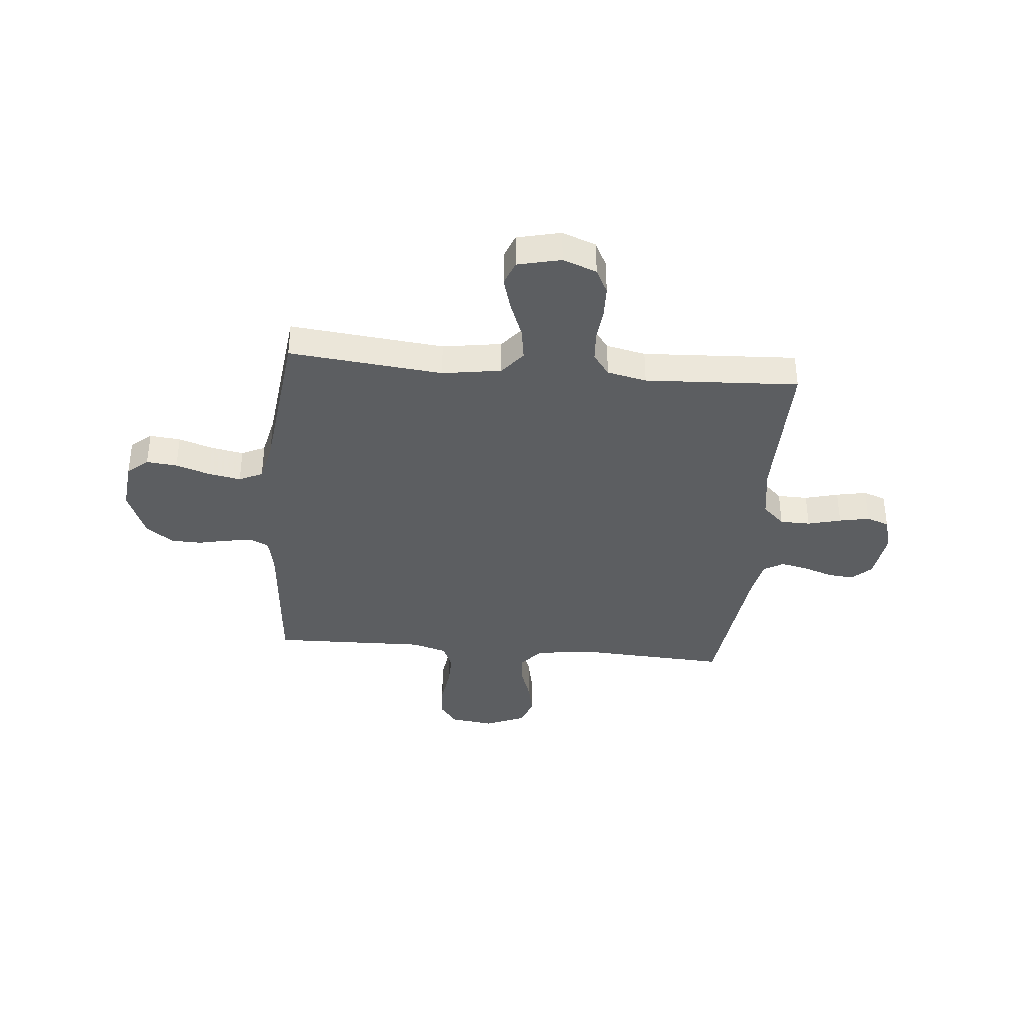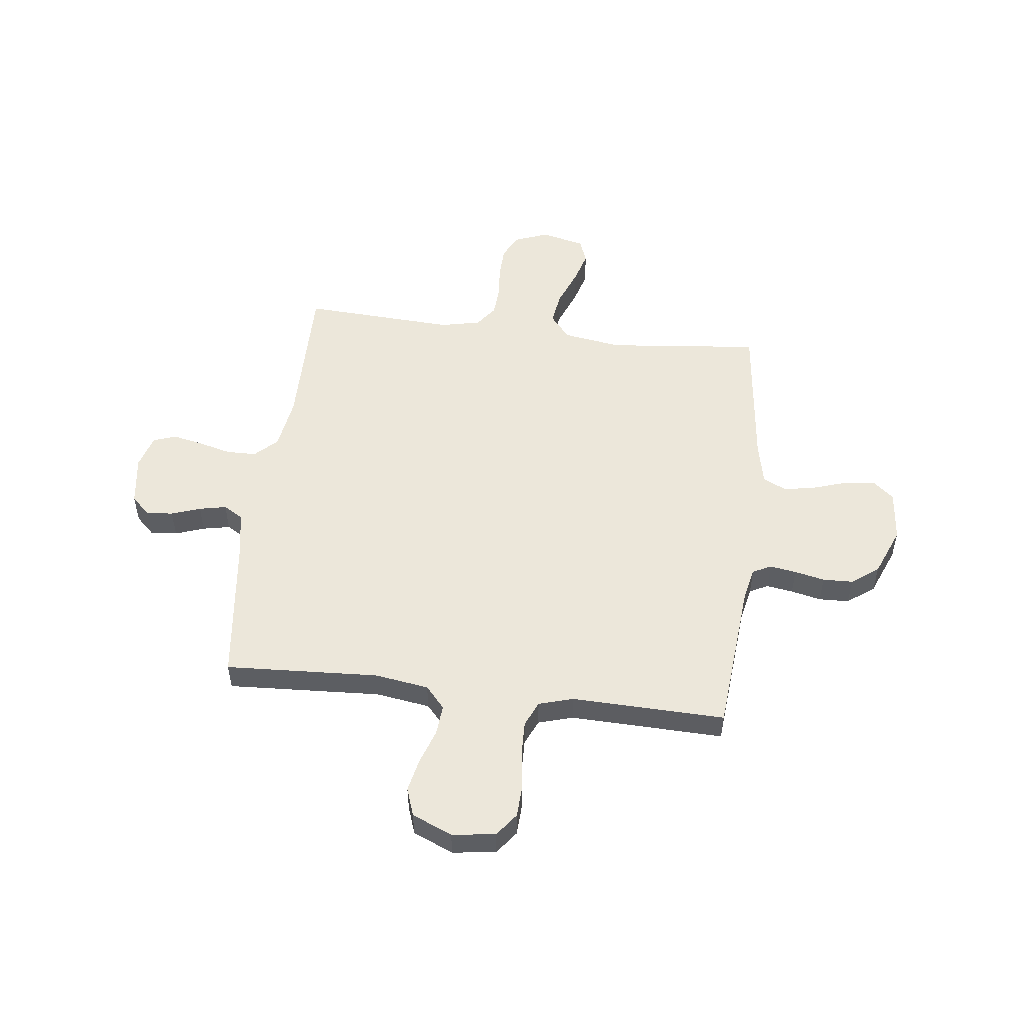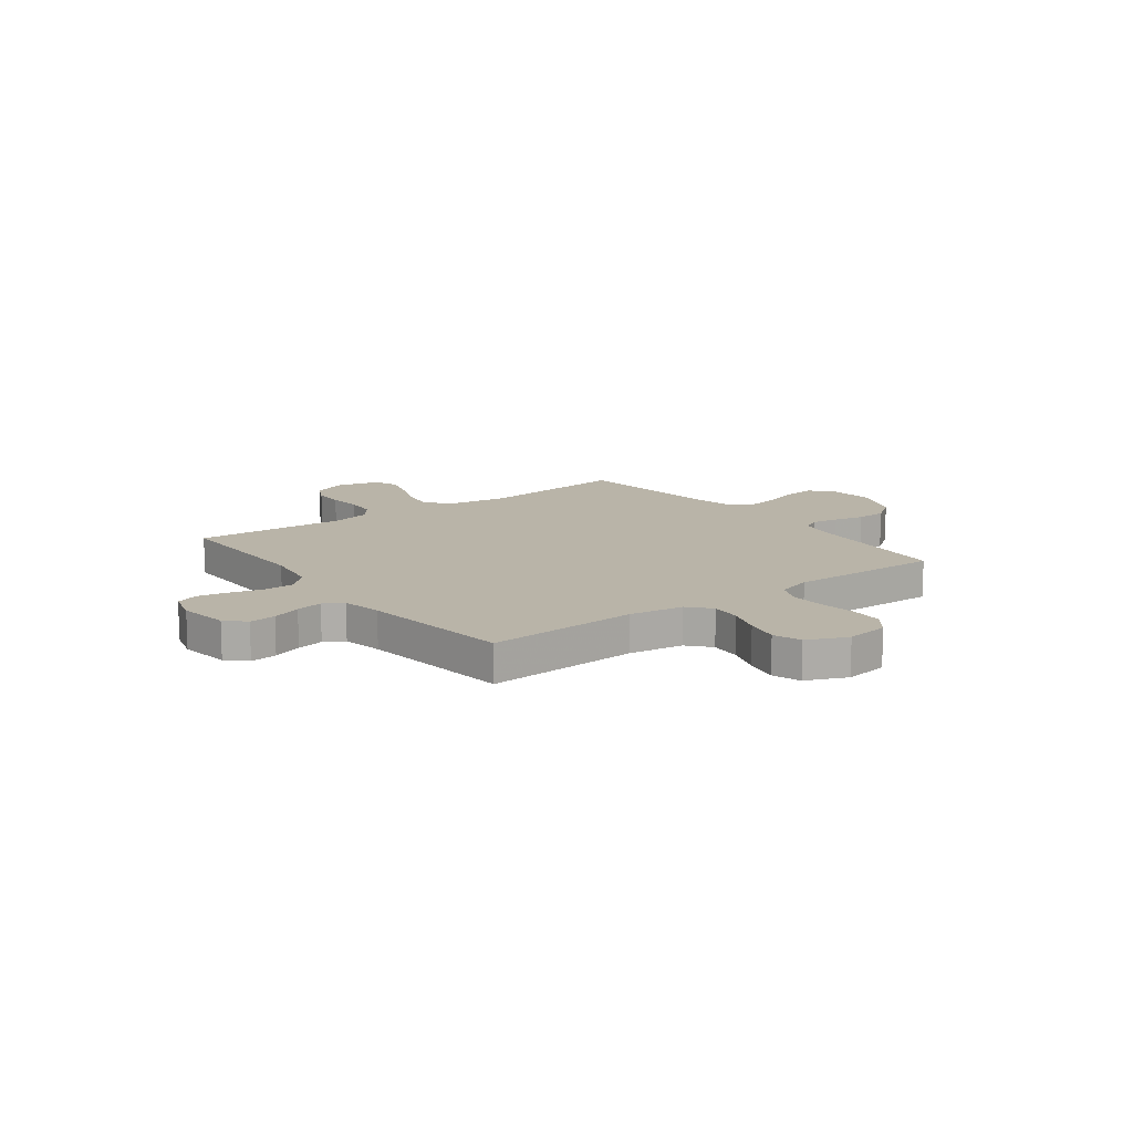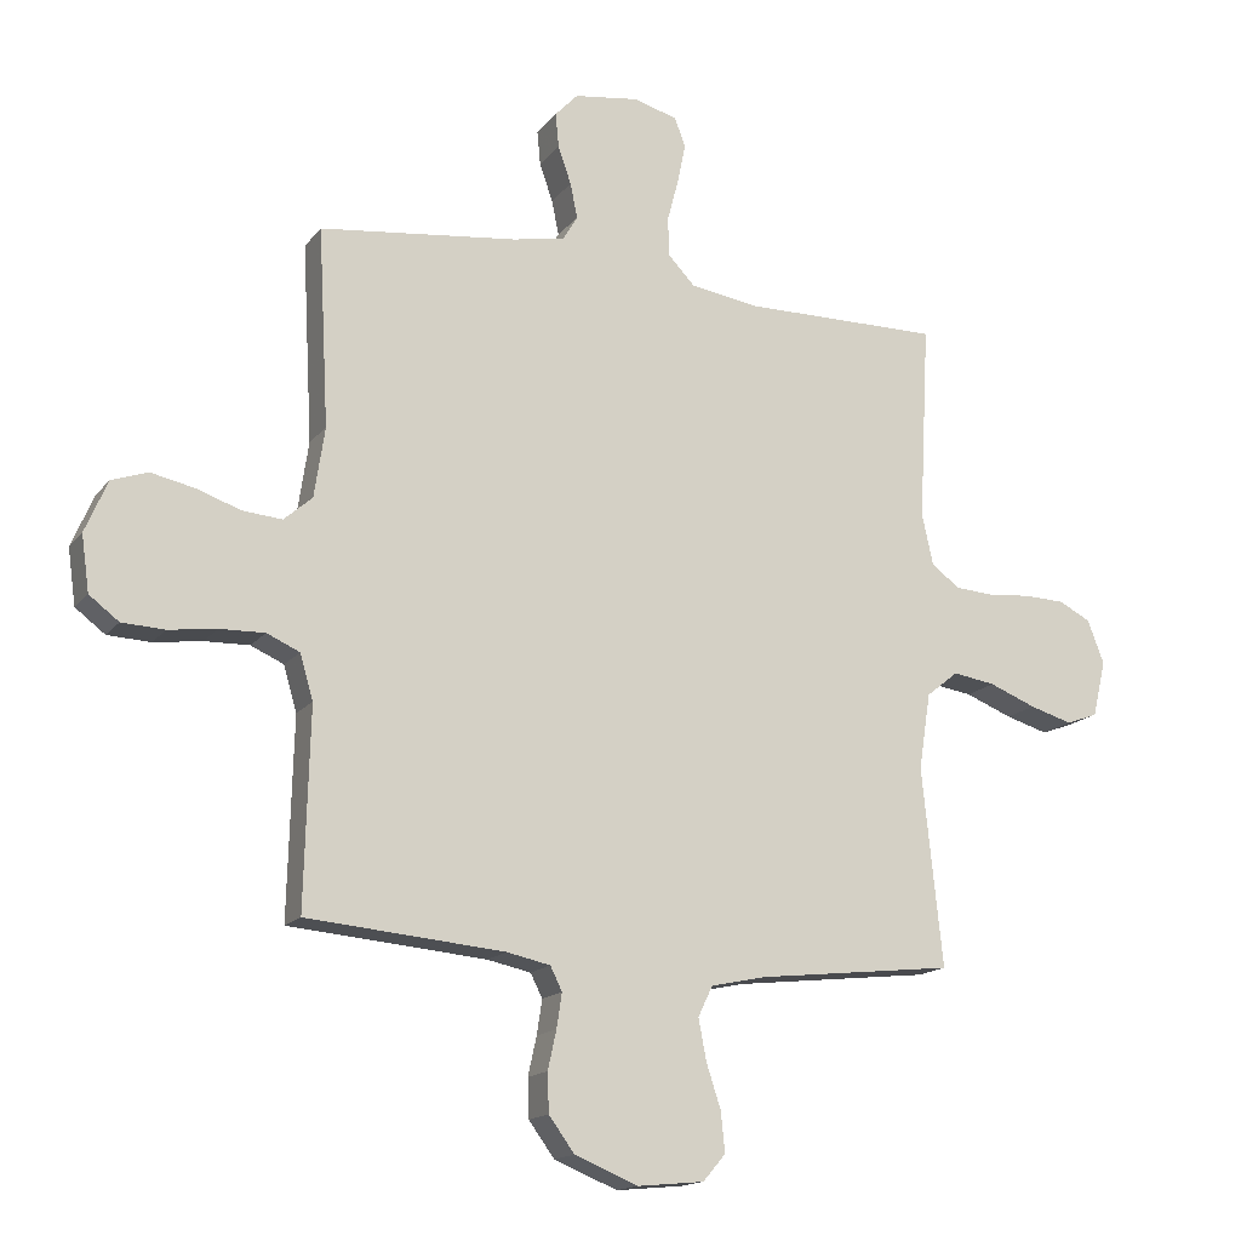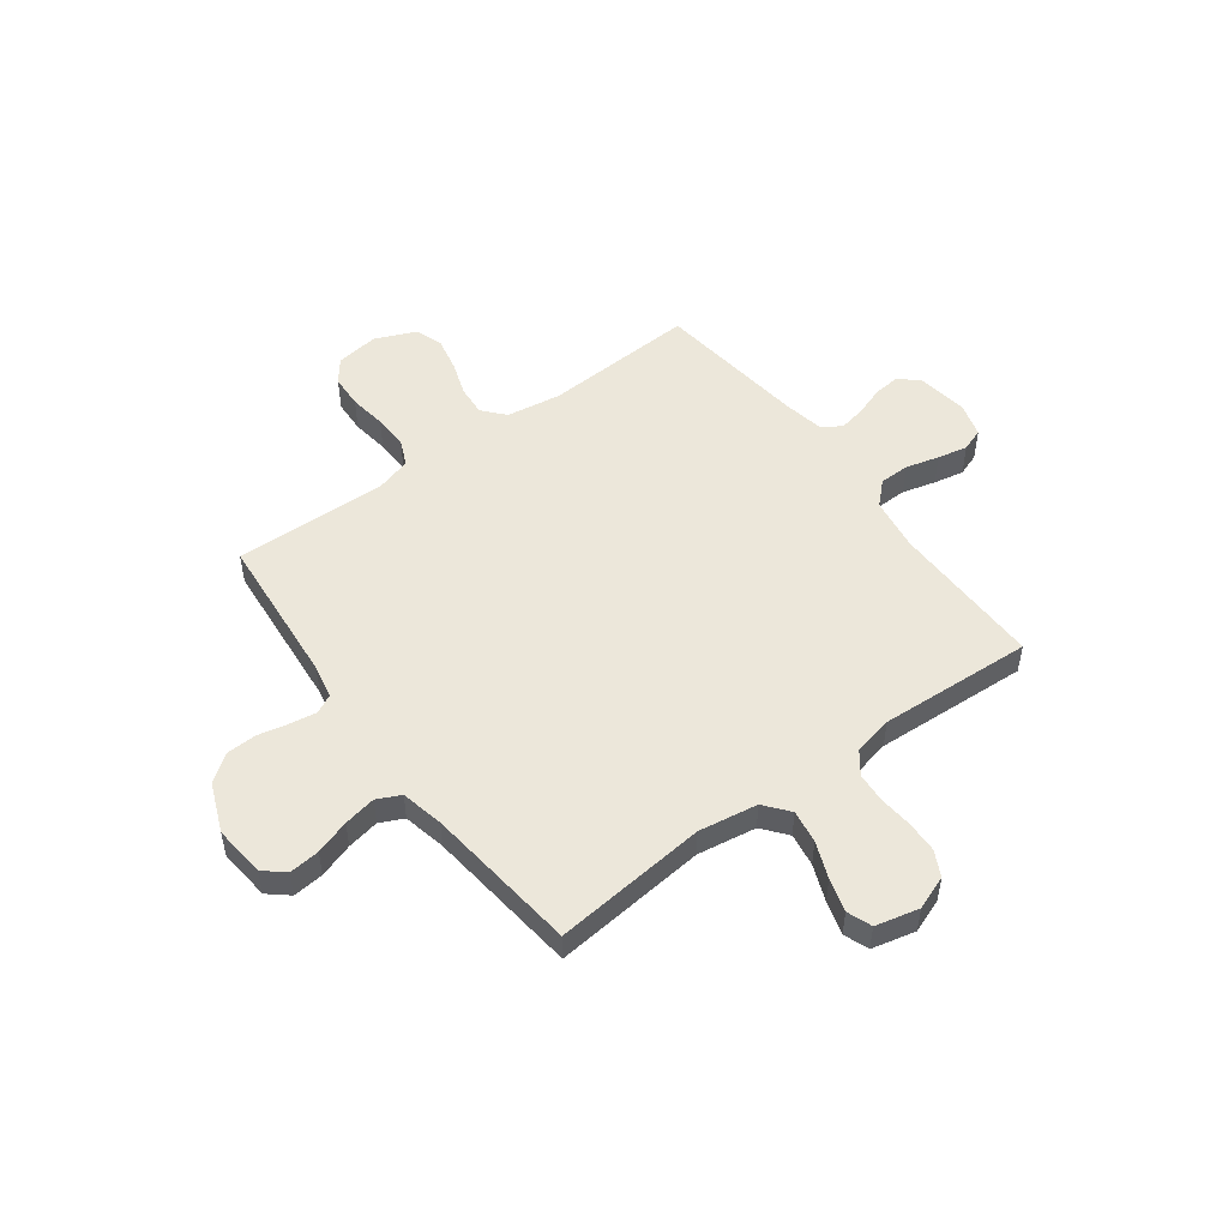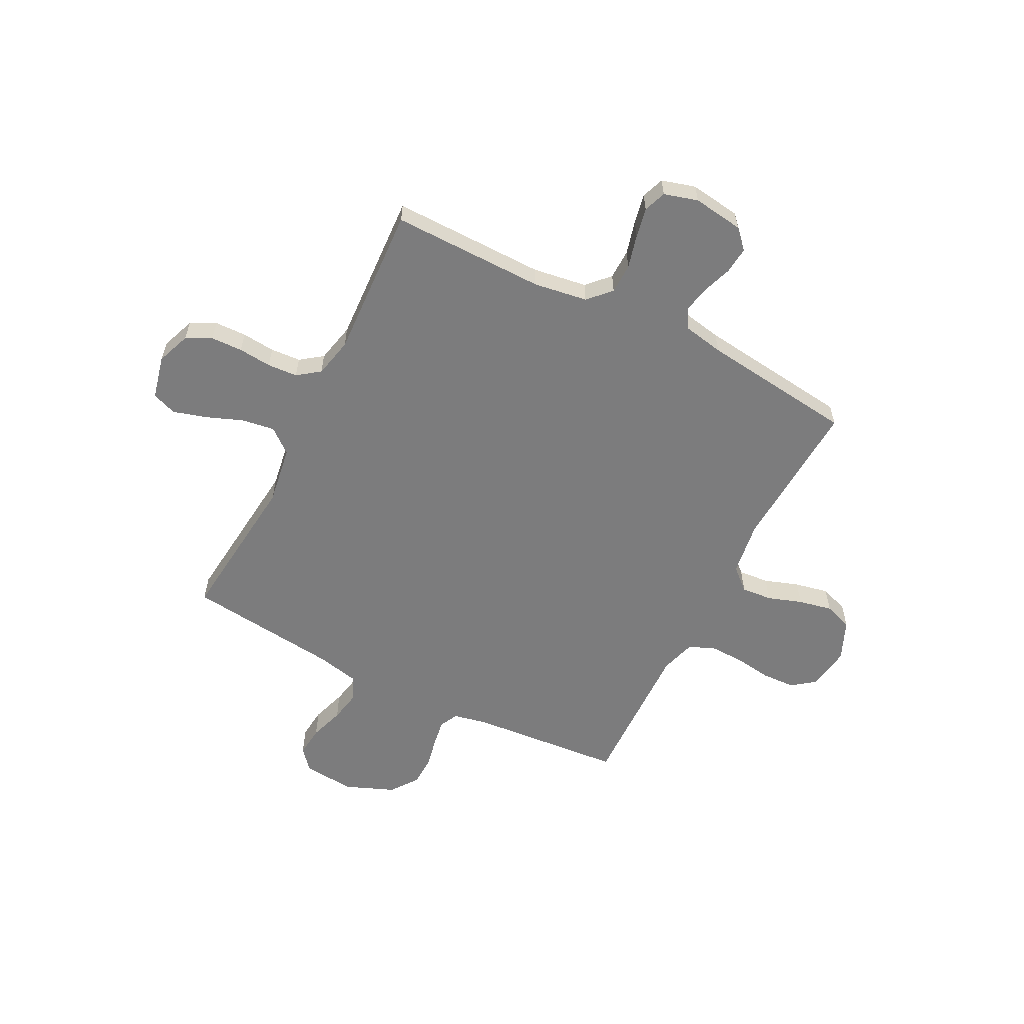
<metadata>
{"format":"obj","ext":"obj","renderer":"f3d","projection":"perspective","resolution":1024,"background":"white","views":[{"elev":-37.3,"azim":-95.3,"up":"+Y"},{"elev":52.1,"azim":96.9,"up":"+Y"},{"elev":13.2,"azim":53.1,"up":"+Y"},{"elev":-15.8,"azim":155.3,"up":"+Z"},{"elev":50.9,"azim":-126.5,"up":"+Y"},{"elev":-58.8,"azim":-27.1,"up":"+Y"}]}
</metadata>
<code>
v -0.5 0.07 -0.5
v -0.469 0.07 -0.2
v -0.487 0.07 -0.085
v -0.535 0.07 -0.046
v -0.6 0.07 -0.056
v -0.671 0.07 -0.084
v -0.736 0.07 -0.103
v -0.784 0.07 -0.085
v -0.804 0.07 0
v -0.779 0.07 0.066
v -0.73 0.07 0.091
v -0.668 0.07 0.093
v -0.603 0.07 0.087
v -0.544 0.07 0.091
v -0.501 0.07 0.123
v -0.484 0.07 0.2
v -0.5 0.07 0.5
v -0.2 0.07 0.497
v -0.095 0.07 0.513
v -0.054 0.07 0.556
v -0.053 0.07 0.615
v -0.07 0.07 0.68
v -0.082 0.07 0.739
v -0.066 0.07 0.783
v 0 0.07 0.802
v 0.099 0.07 0.788
v 0.134 0.07 0.751
v 0.129 0.07 0.699
v 0.109 0.07 0.642
v 0.098 0.07 0.589
v 0.121 0.07 0.551
v 0.2 0.07 0.536
v 0.5 0.07 0.5
v 0.484 0.07 0.2
v 0.5 0.07 0.094
v 0.543 0.07 0.056
v 0.603 0.07 0.061
v 0.67 0.07 0.084
v 0.736 0.07 0.098
v 0.791 0.07 0.079
v 0.825 0.07 0
v 0.813 0.07 -0.085
v 0.768 0.07 -0.119
v 0.703 0.07 -0.122
v 0.63 0.07 -0.112
v 0.562 0.07 -0.11
v 0.512 0.07 -0.132
v 0.492 0.07 -0.2
v 0.5 0.07 -0.5
v 0.2 0.07 -0.526
v 0.134 0.07 -0.54
v 0.116 0.07 -0.576
v 0.124 0.07 -0.628
v 0.137 0.07 -0.687
v 0.135 0.07 -0.746
v 0.096 0.07 -0.799
v 0 0.07 -0.838
v -0.101 0.07 -0.828
v -0.135 0.07 -0.788
v -0.129 0.07 -0.728
v -0.107 0.07 -0.661
v -0.095 0.07 -0.598
v -0.117 0.07 -0.552
v -0.2 0.07 -0.534
v -0.5 0 -0.5
v -0.469 0 -0.2
v -0.487 0 -0.085
v -0.535 0 -0.046
v -0.6 0 -0.056
v -0.671 0 -0.084
v -0.736 0 -0.103
v -0.784 0 -0.085
v -0.804 0 0
v -0.779 0 0.066
v -0.73 0 0.091
v -0.668 0 0.093
v -0.603 0 0.087
v -0.544 0 0.091
v -0.501 0 0.123
v -0.484 0 0.2
v -0.5 0 0.5
v -0.2 0 0.497
v -0.095 0 0.513
v -0.054 0 0.556
v -0.053 0 0.615
v -0.07 0 0.68
v -0.082 0 0.739
v -0.066 0 0.783
v 0 0 0.802
v 0.099 0 0.788
v 0.134 0 0.751
v 0.129 0 0.699
v 0.109 0 0.642
v 0.098 0 0.589
v 0.121 0 0.551
v 0.2 0 0.536
v 0.5 0 0.5
v 0.484 0 0.2
v 0.5 0 0.094
v 0.543 0 0.056
v 0.603 0 0.061
v 0.67 0 0.084
v 0.736 0 0.098
v 0.791 0 0.079
v 0.825 0 0
v 0.813 0 -0.085
v 0.768 0 -0.119
v 0.703 0 -0.122
v 0.63 0 -0.112
v 0.562 0 -0.11
v 0.512 0 -0.132
v 0.492 0 -0.2
v 0.5 0 -0.5
v 0.2 0 -0.526
v 0.134 0 -0.54
v 0.116 0 -0.576
v 0.124 0 -0.628
v 0.137 0 -0.687
v 0.135 0 -0.746
v 0.096 0 -0.799
v 0 0 -0.838
v -0.101 0 -0.828
v -0.135 0 -0.788
v -0.129 0 -0.728
v -0.107 0 -0.661
v -0.095 0 -0.598
v -0.117 0 -0.552
v -0.2 0 -0.534
f 59 60 61
f 58 59 61
f 57 58 61
f 56 57 61
f 55 56 61
f 54 55 61
f 53 54 61
f 52 53 61 62
f 51 52 62 63
f 48 49 50
f 51 63 64
f 50 51 64
f 48 50 64
f 47 48 64
f 43 44 45
f 42 43 45
f 41 42 45
f 40 41 45
f 39 40 45
f 38 39 45
f 37 38 45
f 36 37 45 46
f 35 36 46 47
f 32 33 34
f 64 1 2
f 47 64 2
f 35 47 2
f 34 35 2
f 32 34 2
f 31 32 2
f 27 28 29
f 26 27 29
f 25 26 29
f 24 25 29
f 23 24 29
f 22 23 29
f 21 22 29
f 20 21 29 30
f 16 17 18
f 15 16 18 19
f 11 12 13
f 10 11 13
f 9 10 13
f 8 9 13
f 7 8 13
f 6 7 13
f 5 6 13
f 4 5 13 14
f 3 4 14 15
f 31 2 3
f 30 31 3
f 20 30 3
f 19 20 3
f 3 15 19
f 125 124 123
f 125 123 122
f 125 122 121
f 125 121 120
f 125 120 119
f 125 119 118
f 125 118 117
f 126 125 117 116
f 127 126 116 115
f 114 113 112
f 128 127 115
f 128 115 114
f 128 114 112
f 128 112 111
f 109 108 107
f 109 107 106
f 109 106 105
f 109 105 104
f 109 104 103
f 109 103 102
f 109 102 101
f 110 109 101 100
f 111 110 100 99
f 98 97 96
f 66 65 128
f 66 128 111
f 66 111 99
f 66 99 98
f 66 98 96
f 66 96 95
f 93 92 91
f 93 91 90
f 93 90 89
f 93 89 88
f 93 88 87
f 93 87 86
f 93 86 85
f 94 93 85 84
f 82 81 80
f 83 82 80 79
f 77 76 75
f 77 75 74
f 77 74 73
f 77 73 72
f 77 72 71
f 77 71 70
f 77 70 69
f 78 77 69 68
f 79 78 68 67
f 67 66 95
f 67 95 94
f 67 94 84
f 67 84 83
f 83 79 67
f 1 65 66 2
f 2 66 67 3
f 3 67 68 4
f 4 68 69 5
f 5 69 70 6
f 6 70 71 7
f 7 71 72 8
f 8 72 73 9
f 9 73 74 10
f 10 74 75 11
f 11 75 76 12
f 12 76 77 13
f 13 77 78 14
f 14 78 79 15
f 15 79 80 16
f 16 80 81 17
f 17 81 82 18
f 18 82 83 19
f 19 83 84 20
f 20 84 85 21
f 21 85 86 22
f 22 86 87 23
f 23 87 88 24
f 24 88 89 25
f 25 89 90 26
f 26 90 91 27
f 27 91 92 28
f 28 92 93 29
f 29 93 94 30
f 30 94 95 31
f 31 95 96 32
f 32 96 97 33
f 33 97 98 34
f 34 98 99 35
f 35 99 100 36
f 36 100 101 37
f 37 101 102 38
f 38 102 103 39
f 39 103 104 40
f 40 104 105 41
f 41 105 106 42
f 42 106 107 43
f 43 107 108 44
f 44 108 109 45
f 45 109 110 46
f 46 110 111 47
f 47 111 112 48
f 48 112 113 49
f 49 113 114 50
f 50 114 115 51
f 51 115 116 52
f 52 116 117 53
f 53 117 118 54
f 54 118 119 55
f 55 119 120 56
f 56 120 121 57
f 57 121 122 58
f 58 122 123 59
f 59 123 124 60
f 60 124 125 61
f 61 125 126 62
f 62 126 127 63
f 63 127 128 64
f 64 128 65 1

</code>
